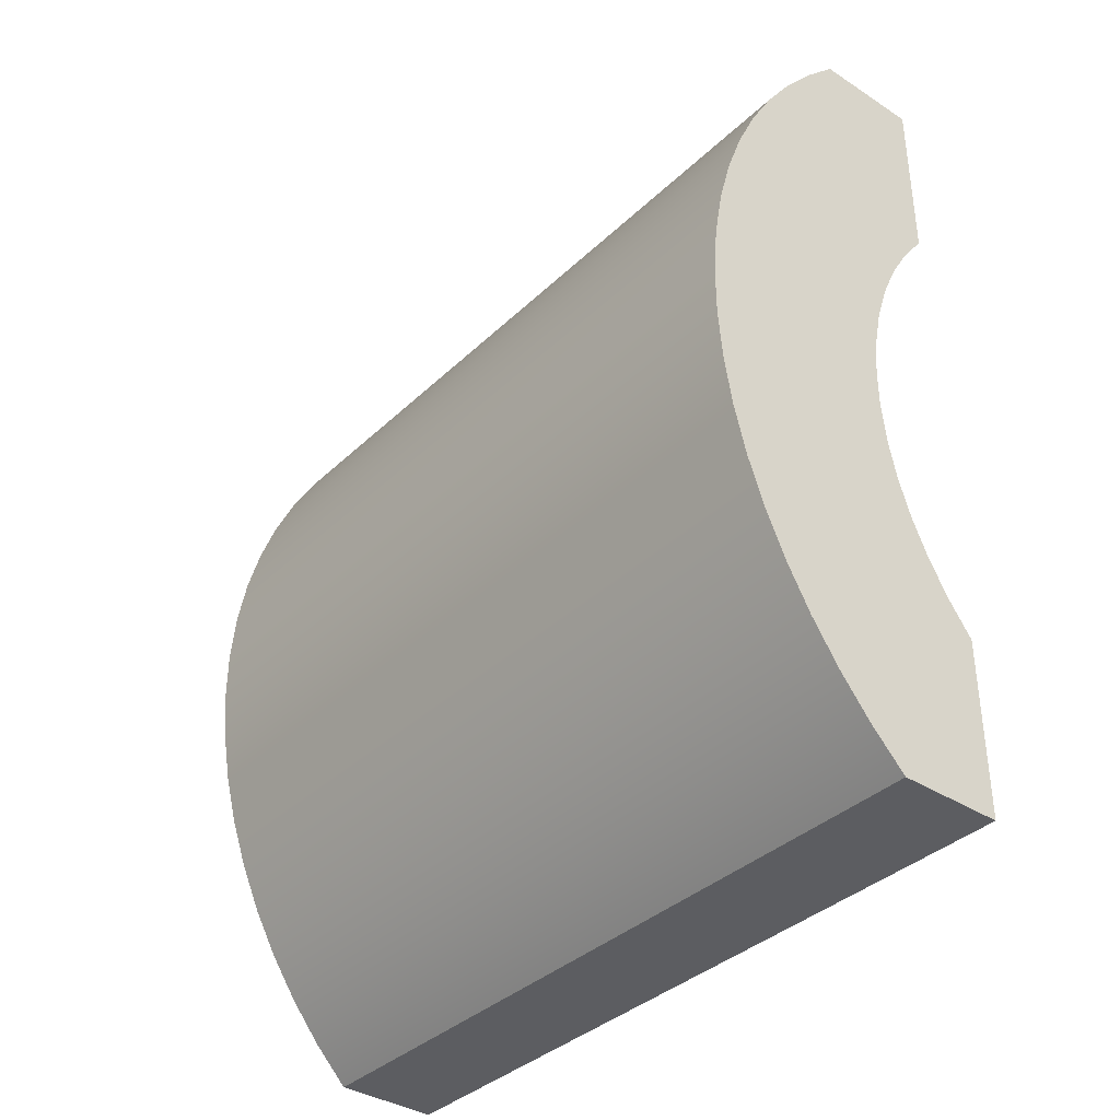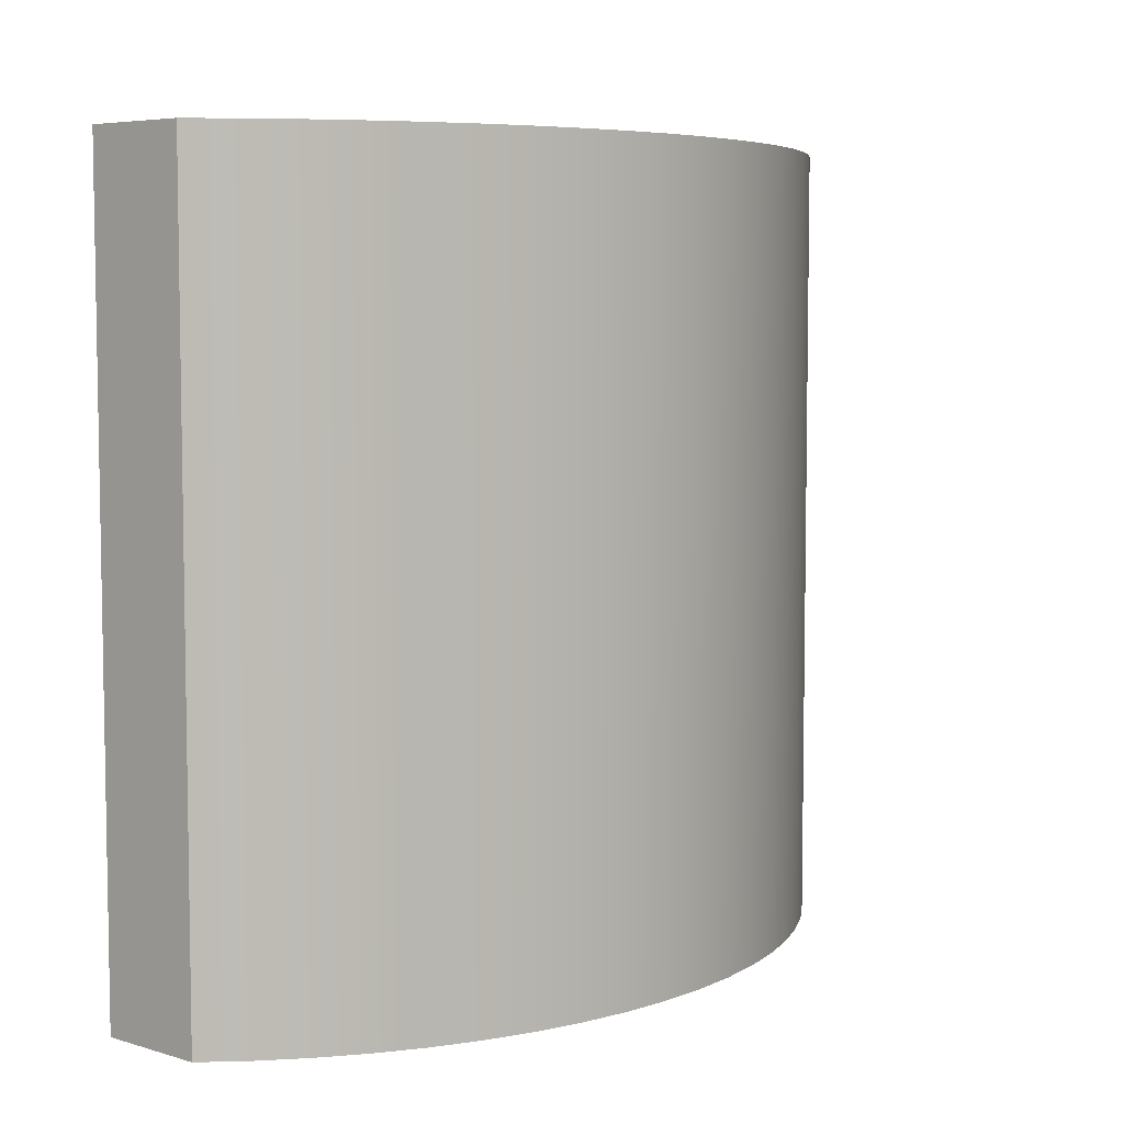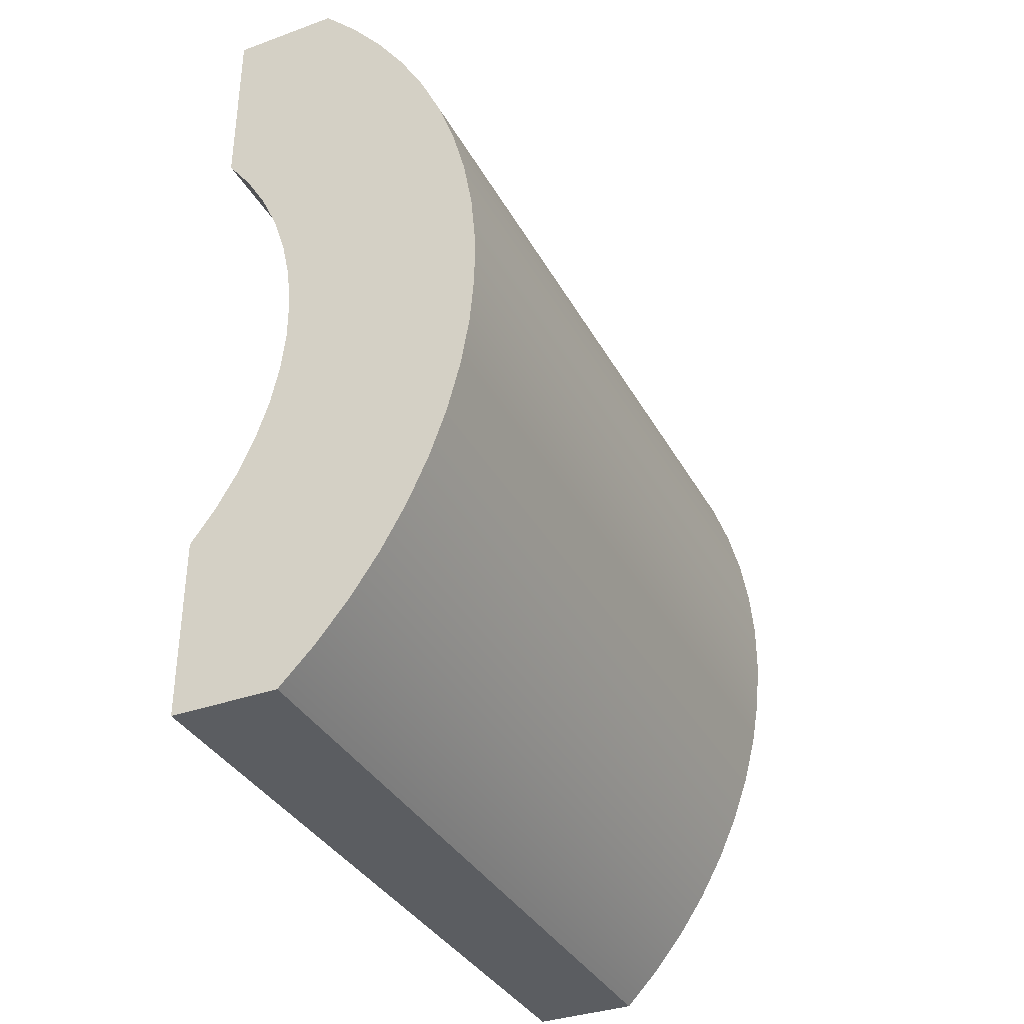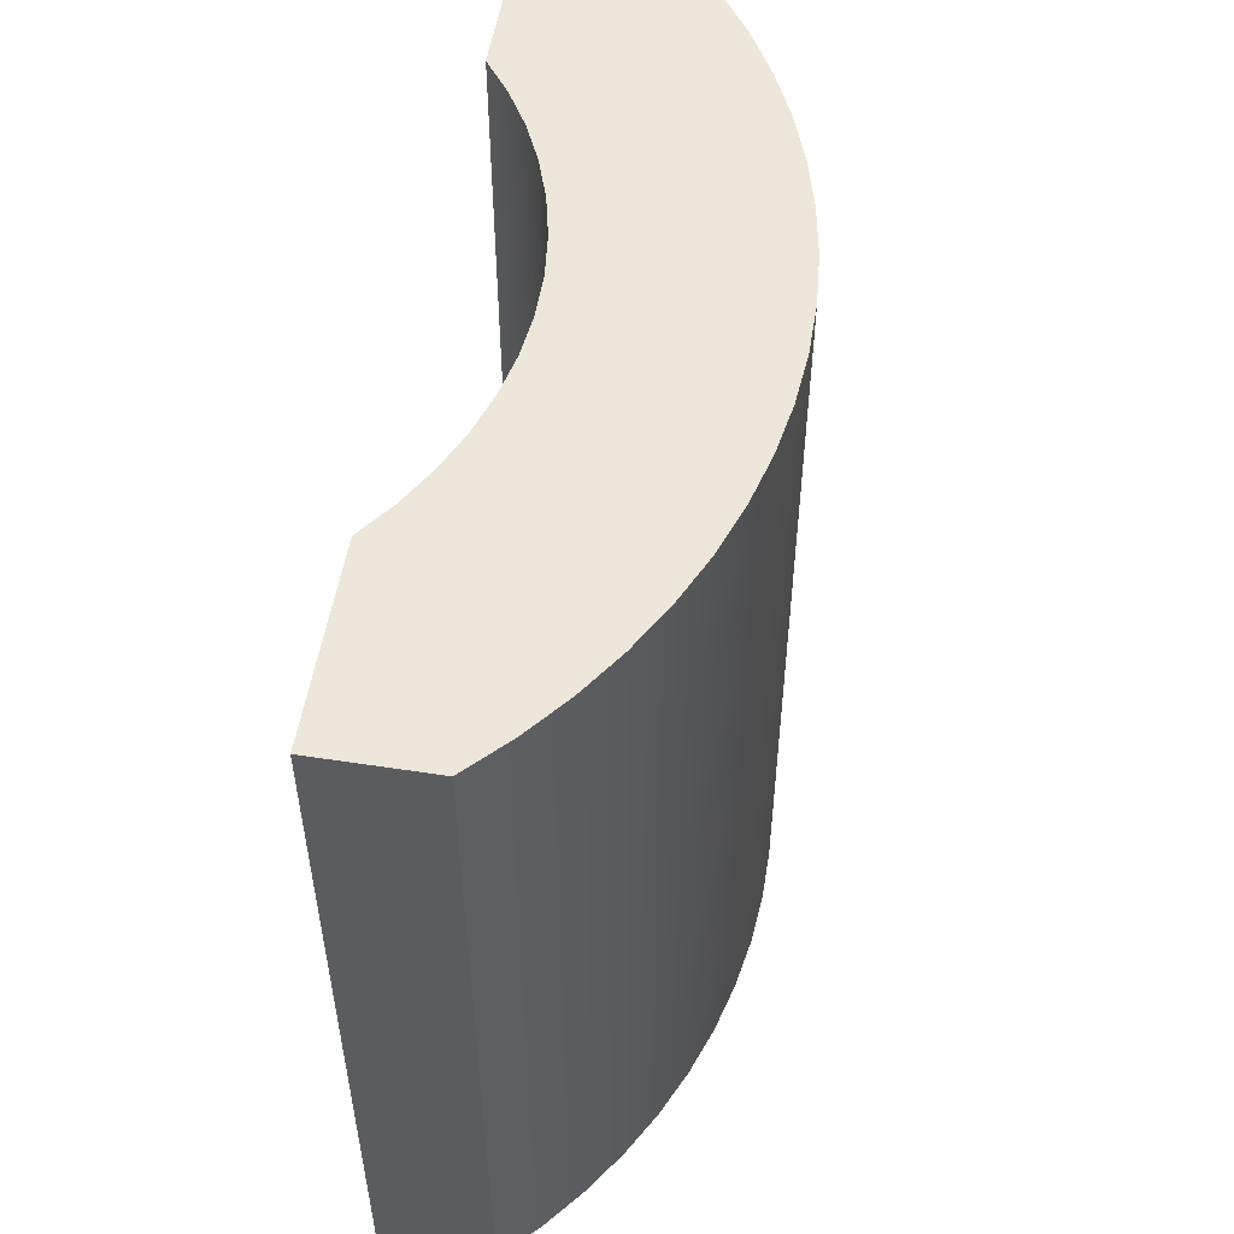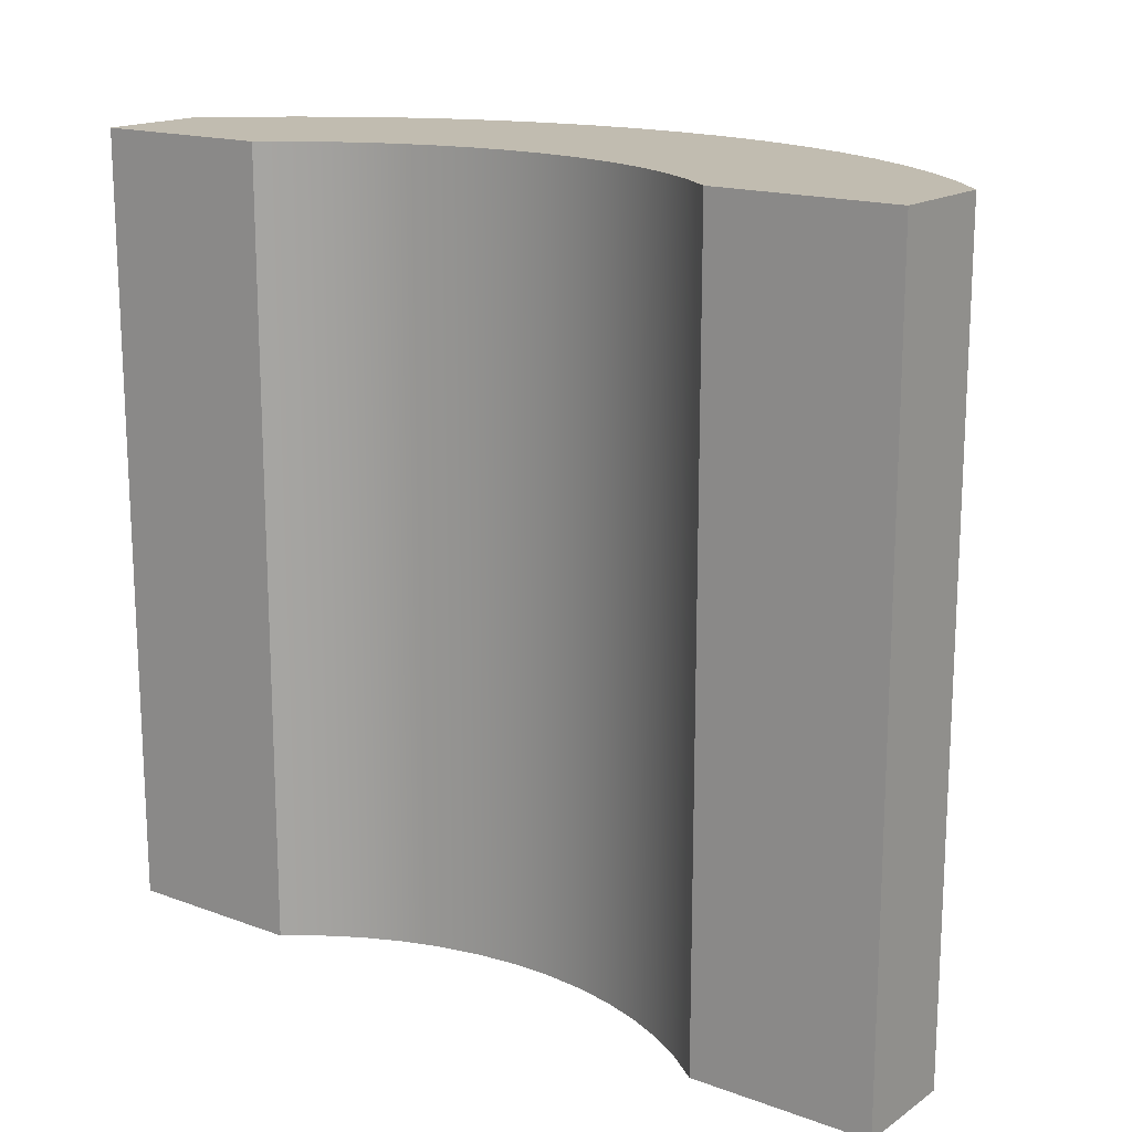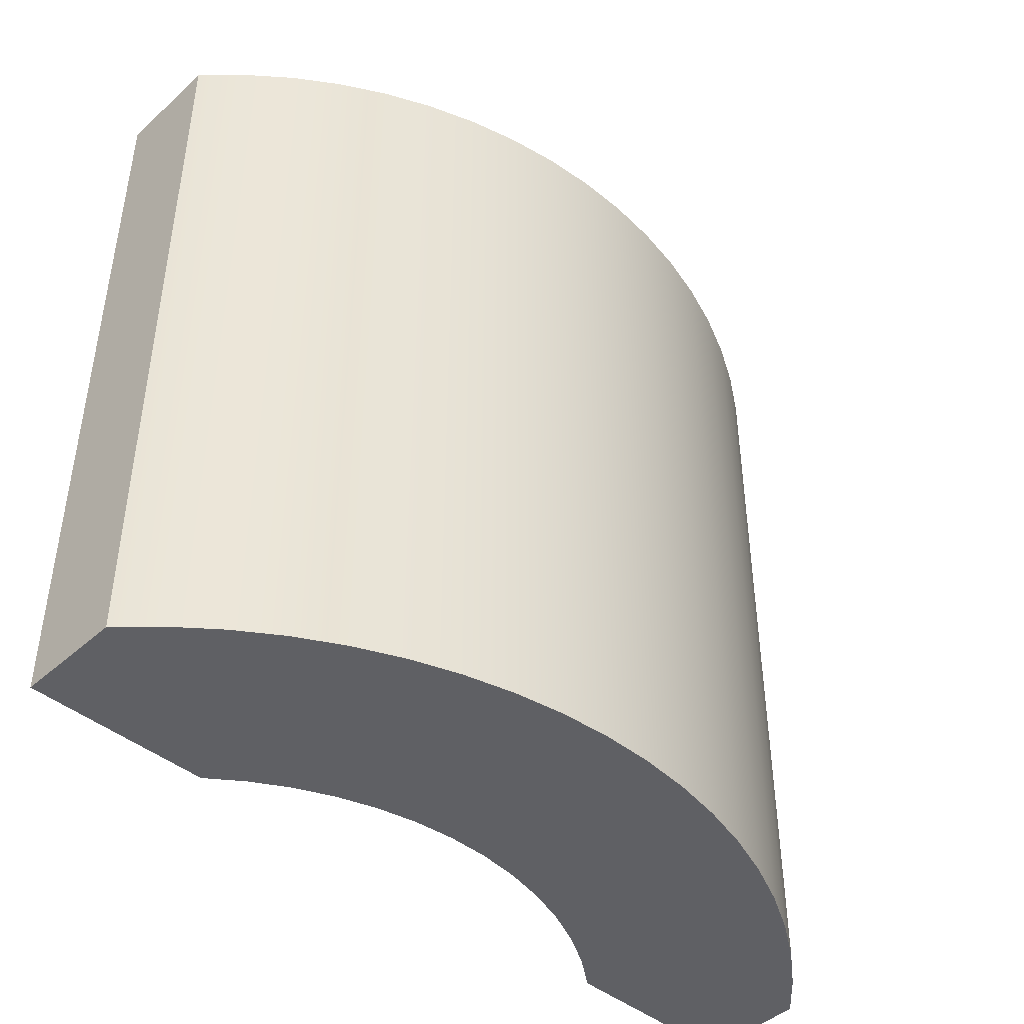
<metadata>
{"format":"obj","ext":"obj","renderer":"f3d","projection":"perspective","resolution":1024,"background":"white","views":[{"elev":-37.0,"azim":-39.7,"up":"+Y"},{"elev":6.0,"azim":-138.8,"up":"+Z"},{"elev":-35.5,"azim":-154.6,"up":"+Y"},{"elev":53.7,"azim":-170.7,"up":"+Z"},{"elev":16.5,"azim":126.7,"up":"+Z"},{"elev":-44.0,"azim":-133.7,"up":"+Z"}]}
</metadata>
<code>
v -0.8212 0.875 -0.8
v -0.6 0.875 -0.8
v -0.6 0.5 -0.8
v -0.6499 0.4331 -0.8
v -0.6924 0.3613 -0.8
v -0.727 0.2854 -0.8
v -0.7533 0.2062 -0.8
v -0.771 0.1247 -0.8
v -0.7799 0.04172 -0.8
v -0.7799 -0.04172 -0.8
v -0.771 -0.1247 -0.8
v -0.7533 -0.2062 -0.8
v -0.727 -0.2854 -0.8
v -0.6924 -0.3613 -0.8
v -0.6499 -0.4331 -0.8
v -0.6 -0.5 -0.8
v -0.6 -0.875 -0.8
v -0.8212 -0.875 -0.8
v -0.8933 -0.8012 -0.8
v -0.9589 -0.7215 -0.8
v -1.017 -0.6365 -0.8
v -1.068 -0.5467 -0.8
v -1.111 -0.4529 -0.8
v -1.146 -0.3558 -0.8
v -1.172 -0.256 -0.8
v -1.19 -0.1544 -0.8
v -1.199 -0.05159 -0.8
v -1.199 0.05159 -0.8
v -1.19 0.1544 -0.8
v -1.172 0.256 -0.8
v -1.146 0.3558 -0.8
v -1.111 0.4529 -0.8
v -1.068 0.5467 -0.8
v -1.017 0.6365 -0.8
v -0.9589 0.7215 -0.8
v -0.8933 0.8012 -0.8
v -0.6 0.875 -0.8
v -0.6 0.875 0.8
v -0.6 0.5 0.8
v -0.6 0.5 -0.8
v -0.6 0.5 -0.8
v -0.6 0.5 0.8
v -0.6499 0.4331 0.8
v -0.6924 0.3613 0.8
v -0.727 0.2854 0.8
v -0.7533 0.2062 0.8
v -0.771 0.1247 0.8
v -0.7799 0.04172 0.8
v -0.7799 -0.04172 0.8
v -0.771 -0.1247 0.8
v -0.7533 -0.2062 0.8
v -0.727 -0.2854 0.8
v -0.6924 -0.3613 0.8
v -0.6499 -0.4331 0.8
v -0.6 -0.5 0.8
v -0.6 -0.5 -0.8
v -0.6499 -0.4331 -0.8
v -0.6924 -0.3613 -0.8
v -0.727 -0.2854 -0.8
v -0.7533 -0.2062 -0.8
v -0.771 -0.1247 -0.8
v -0.7799 -0.04172 -0.8
v -0.7799 0.04172 -0.8
v -0.771 0.1247 -0.8
v -0.7533 0.2062 -0.8
v -0.727 0.2854 -0.8
v -0.6924 0.3613 -0.8
v -0.6499 0.4331 -0.8
v -0.6 -0.5 -0.8
v -0.6 -0.5 0.8
v -0.6 -0.875 0.8
v -0.6 -0.875 -0.8
v -0.6 -0.875 -0.8
v -0.6 -0.875 0.8
v -0.8212 -0.875 0.8
v -0.8212 -0.875 -0.8
v -0.8212 -0.875 -0.8
v -0.8212 -0.875 0.8
v -0.8933 -0.8012 0.8
v -0.9589 -0.7215 0.8
v -1.017 -0.6365 0.8
v -1.068 -0.5467 0.8
v -1.111 -0.4529 0.8
v -1.146 -0.3558 0.8
v -1.172 -0.256 0.8
v -1.19 -0.1544 0.8
v -1.199 -0.05159 0.8
v -1.199 0.05159 0.8
v -1.19 0.1544 0.8
v -1.172 0.256 0.8
v -1.146 0.3558 0.8
v -1.111 0.4529 0.8
v -1.068 0.5467 0.8
v -1.017 0.6365 0.8
v -0.9589 0.7215 0.8
v -0.8933 0.8012 0.8
v -0.8212 0.875 0.8
v -0.8212 0.875 -0.8
v -0.8933 0.8012 -0.8
v -0.9589 0.7215 -0.8
v -1.017 0.6365 -0.8
v -1.068 0.5467 -0.8
v -1.111 0.4529 -0.8
v -1.146 0.3558 -0.8
v -1.172 0.256 -0.8
v -1.19 0.1544 -0.8
v -1.199 0.05159 -0.8
v -1.199 -0.05159 -0.8
v -1.19 -0.1544 -0.8
v -1.172 -0.256 -0.8
v -1.146 -0.3558 -0.8
v -1.111 -0.4529 -0.8
v -1.068 -0.5467 -0.8
v -1.017 -0.6365 -0.8
v -0.9589 -0.7215 -0.8
v -0.8933 -0.8012 -0.8
v -0.8212 0.875 -0.8
v -0.8212 0.875 0.8
v -0.6 0.875 0.8
v -0.6 0.875 -0.8
v -0.6 0.875 0.8
v -0.8212 0.875 0.8
v -0.8933 0.8012 0.8
v -0.9589 0.7215 0.8
v -1.017 0.6365 0.8
v -1.068 0.5467 0.8
v -1.111 0.4529 0.8
v -1.146 0.3558 0.8
v -1.172 0.256 0.8
v -1.19 0.1544 0.8
v -1.199 0.05159 0.8
v -1.199 -0.05159 0.8
v -1.19 -0.1544 0.8
v -1.172 -0.256 0.8
v -1.146 -0.3558 0.8
v -1.111 -0.4529 0.8
v -1.068 -0.5467 0.8
v -1.017 -0.6365 0.8
v -0.9589 -0.7215 0.8
v -0.8933 -0.8012 0.8
v -0.8212 -0.875 0.8
v -0.6 -0.875 0.8
v -0.6 -0.5 0.8
v -0.6499 -0.4331 0.8
v -0.6924 -0.3613 0.8
v -0.727 -0.2854 0.8
v -0.7533 -0.2062 0.8
v -0.771 -0.1247 0.8
v -0.7799 -0.04172 0.8
v -0.7799 0.04172 0.8
v -0.771 0.1247 0.8
v -0.7533 0.2062 0.8
v -0.727 0.2854 0.8
v -0.6924 0.3613 0.8
v -0.6499 0.4331 0.8
v -0.6 0.5 0.8
g 230f9f28-e2e6-11ea-ba82-54bf646e7e1f
f 2 3 1
f 1 3 4
f 1 4 36
f 36 4 5
f 36 5 35
f 35 5 34
f 34 5 6
f 34 6 33
f 33 6 7
f 33 7 32
f 32 7 31
f 31 7 8
f 31 8 30
f 30 8 29
f 29 8 9
f 29 9 28
f 28 9 27
f 27 9 10
f 27 10 26
f 26 10 11
f 26 11 25
f 25 11 24
f 24 11 12
f 24 12 23
f 23 12 22
f 22 12 13
f 22 13 21
f 21 13 14
f 21 14 20
f 20 14 19
f 19 14 15
f 19 15 18
f 18 15 16
f 18 16 17
g 2319d82e-e2e6-11ea-98a0-54bf646e7e1f
f 38 39 37
f 37 39 40
g 23201966-e2e6-11ea-9be5-54bf646e7e1f
f 41 42 68
f 68 42 43
f 68 43 67
f 67 43 44
f 67 44 66
f 66 44 45
f 66 45 65
f 65 45 46
f 65 46 64
f 64 46 47
f 64 47 63
f 63 47 48
f 63 48 62
f 62 48 49
f 62 49 61
f 61 49 50
f 61 50 60
f 60 50 51
f 60 51 59
f 59 51 52
f 59 52 58
f 58 52 53
f 58 53 57
f 57 53 54
f 57 54 56
f 56 54 55
g 23263558-e2e6-11ea-ae5a-54bf646e7e1f
f 70 71 69
f 69 71 72
g 2344de2c-e2e6-11ea-a42f-54bf646e7e1f
f 74 75 73
f 73 75 76
g 234af848-e2e6-11ea-a4a6-54bf646e7e1f
f 77 78 116
f 116 78 79
f 116 79 115
f 115 79 80
f 115 80 114
f 114 80 81
f 114 81 113
f 113 81 82
f 113 82 112
f 112 82 83
f 112 83 111
f 111 83 84
f 111 84 110
f 110 84 85
f 110 85 109
f 109 85 86
f 109 86 108
f 108 86 87
f 108 87 107
f 107 87 88
f 107 88 106
f 106 88 89
f 106 89 105
f 105 89 90
f 105 90 104
f 104 90 91
f 104 91 103
f 103 91 92
f 103 92 102
f 102 92 93
f 102 93 101
f 101 93 94
f 101 94 100
f 100 94 95
f 100 95 99
f 99 95 96
f 99 96 98
f 98 96 97
g 2350eba2-e2e6-11ea-bbf2-54bf646e7e1f
f 118 119 117
f 117 119 120
g 235753f0-e2e6-11ea-8a84-54bf646e7e1f
f 121 122 156
f 156 122 155
f 155 122 123
f 155 123 154
f 154 123 124
f 154 124 125
f 154 125 153
f 153 125 126
f 153 126 152
f 152 126 127
f 152 127 128
f 152 128 151
f 151 128 129
f 151 129 130
f 151 130 150
f 150 130 131
f 150 131 132
f 150 132 149
f 149 132 133
f 149 133 148
f 148 133 134
f 148 134 135
f 148 135 147
f 147 135 136
f 147 136 137
f 147 137 146
f 146 137 138
f 146 138 145
f 145 138 139
f 145 139 140
f 145 140 144
f 144 140 141
f 144 141 143
f 143 141 142

</code>
